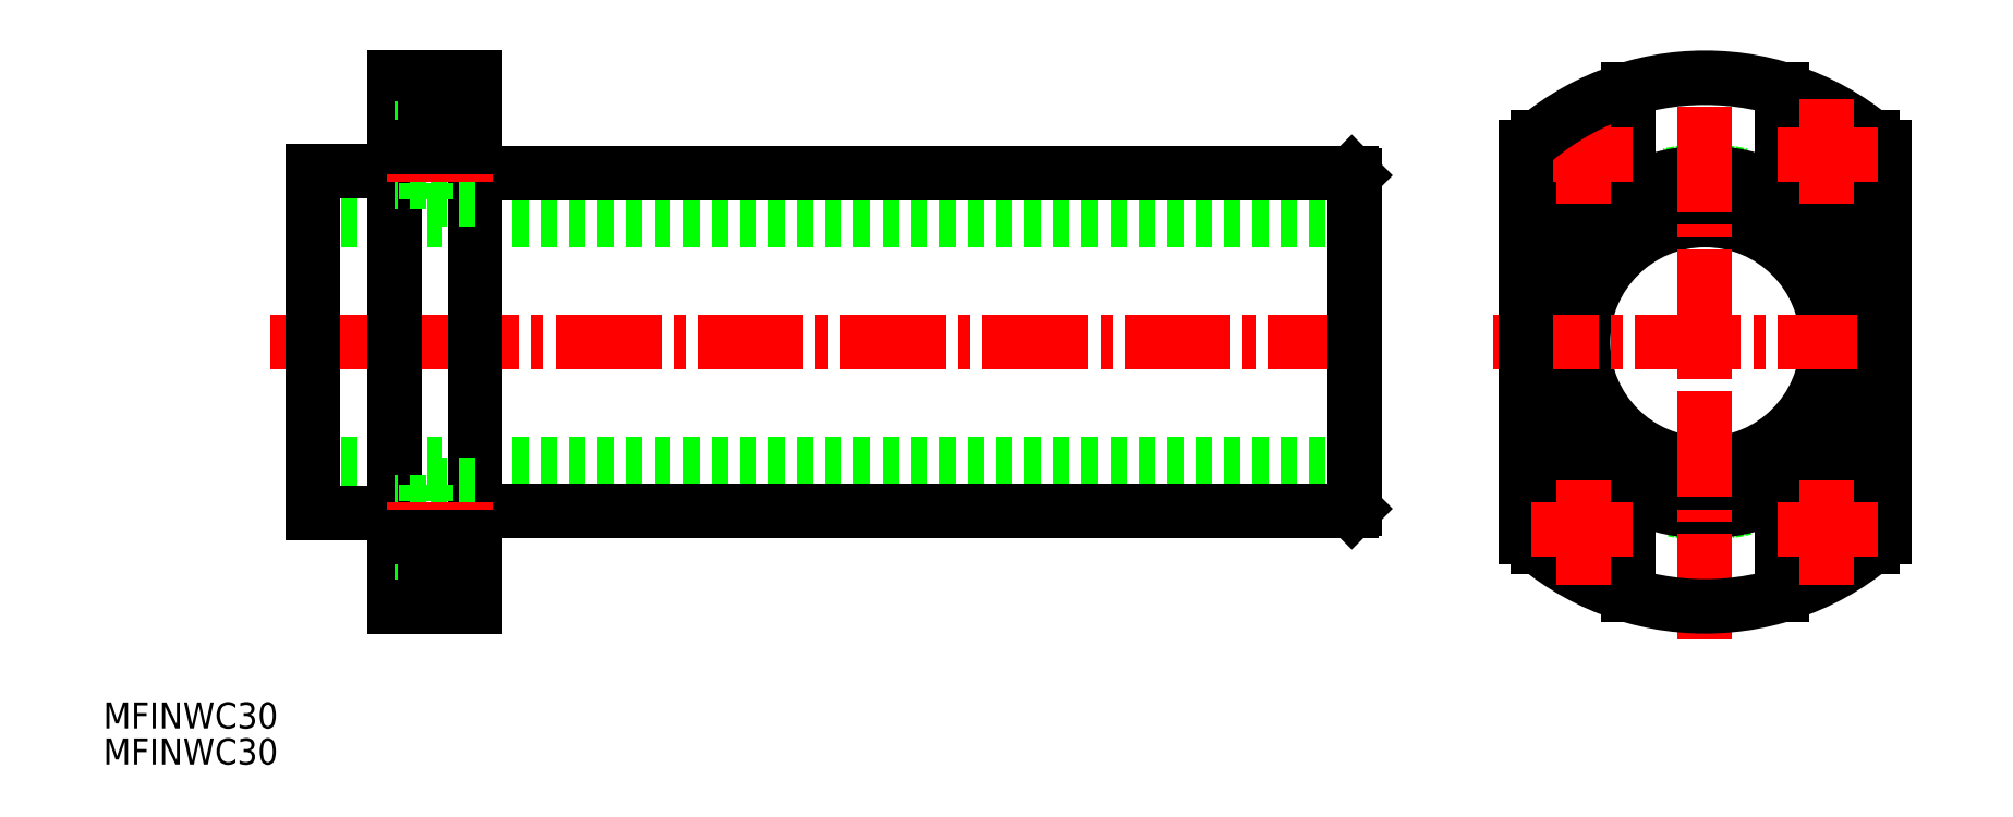
<metadata>
{"format":"dxf","ext":"dxf","renderer":"ezdxf+matplotlib","layout":"modelspace","background":"white","min_lineweight":24,"dpi":150}
</metadata>
<code>
0
SECTION
2
ENTITIES
0
TEXT
8
0
10
79.51
20
144.4
30
0
40
3.2
1
MFINWC30
0
TEXT
8
0
10
79.51
20
139.9
30
0
40
3.2
1
MFINWC30
0
CIRCLE
8
0
10
276.4
20
191.9
30
0
40
15
0
CIRCLE
8
0
10
276.4
20
191.9
30
0
40
21
0
LINE
8
0
10
105.3
20
206.9
30
0
11
233.3
21
206.9
31
0
0
LINE
8
0
10
126.3
20
212.7
30
0
11
233
21
212.7
31
0
0
LINE
8
0
10
233.3
20
191.9
30
0
11
233.3
21
212.4
31
0
0
LINE
8
CENTER
10
100.1
20
191.9
30
0
11
236
21
191.9
31
0
0
LINE
8
0
10
119.2
20
224.4
30
0
11
115.3
21
224.4
31
0
0
LINE
8
0
10
105.3
20
176.9
30
0
11
233.3
21
176.9
31
0
0
LINE
8
0
10
126.3
20
171.1
30
0
11
233
21
171.1
31
0
0
LINE
8
0
10
233.3
20
191.9
30
0
11
233.3
21
171.4
31
0
0
LINE
8
0
10
119.2
20
159.4
30
0
11
115.3
21
159.4
31
0
0
LINE
8
0
10
115.3
20
159.4
30
0
11
115.3
21
224.4
31
0
0
LINE
8
0
10
105.3
20
212.9
30
0
11
115.3
21
212.9
31
0
0
LINE
8
0
10
105.3
20
170.9
30
0
11
115.3
21
170.9
31
0
0
LINE
8
0
10
105.3
20
212.9
30
0
11
105.3
21
170.9
31
0
0
LINE
8
0
10
125.3
20
159.4
30
0
11
125.3
21
224.4
31
0
0
ARC
8
0
10
126.3
20
213.7
30
0
40
1
50
180
51
270
0
ARC
8
0
10
126.3
20
170.1
30
0
40
1
50
90
51
180
0
CIRCLE
8
SIZE
10
276.4
20
191.9
30
0
40
20.8
0
LINE
8
0
10
233
20
212.7
30
0
11
233.3
21
212.4
31
0
0
LINE
8
0
10
233
20
171.1
30
0
11
233.3
21
171.4
31
0
0
LINE
8
CENTER
10
250.3
20
191.9
30
0
11
301.7
21
191.9
31
0
0
LINE
8
CENTER
10
276.4
20
155.3
30
0
11
276.4
21
227.6
31
0
0
ARC
8
0
10
276.4
20
191.9
30
0
40
32.5
50
227.4
51
312.6
0
ARC
8
0
10
261.4
20
214.9
30
0
40
5.5
50
180
51
0
0
CIRCLE
8
0
10
261.4
20
214.9
30
0
40
3.3
0
LINE
8
0
10
266.9
20
214.9
30
0
11
266.9
21
223
31
0
0
LINE
8
0
10
255.9
20
214.9
30
0
11
255.9
21
217.1
31
0
0
LINE
8
CENTER
10
267.5
20
214.9
30
0
11
255.1
21
214.9
31
0
0
LINE
8
CENTER
10
261.4
20
208.9
30
0
11
261.4
21
221.8
31
0
0
LINE
8
0
10
254.4
20
215.8
30
0
11
254.4
21
168
31
0
0
LINE
8
0
10
298.4
20
215.8
30
0
11
298.4
21
168
31
0
0
ARC
8
0
10
276.4
20
191.9
30
0
40
32.5
50
47.4
51
132.6
0
ARC
8
0
10
291.4
20
214.9
30
0
40
5.5
50
180
51
0
0
CIRCLE
8
0
10
291.4
20
214.9
30
0
40
3.3
0
LINE
8
0
10
285.9
20
214.9
30
0
11
285.9
21
223
31
0
0
LINE
8
0
10
296.9
20
214.9
30
0
11
296.9
21
217.1
31
0
0
LINE
8
CENTER
10
285.3
20
214.9
30
0
11
297.7
21
214.9
31
0
0
LINE
8
CENTER
10
291.4
20
208.9
30
0
11
291.4
21
221.8
31
0
0
ARC
8
0
10
261.4
20
168.9
30
0
40
5.5
50
0
51
180
0
CIRCLE
8
0
10
261.4
20
168.9
30
0
40
3.3
0
LINE
8
0
10
266.9
20
168.9
30
0
11
266.9
21
160.8
31
0
0
LINE
8
0
10
255.9
20
168.9
30
0
11
255.9
21
166.7
31
0
0
LINE
8
CENTER
10
267.5
20
168.9
30
0
11
255.1
21
168.9
31
0
0
LINE
8
CENTER
10
261.4
20
174.9
30
0
11
261.4
21
162
31
0
0
ARC
8
0
10
291.4
20
168.9
30
0
40
5.5
50
0
51
180
0
CIRCLE
8
0
10
291.4
20
168.9
30
0
40
3.3
0
LINE
8
0
10
285.9
20
168.9
30
0
11
285.9
21
160.8
31
0
0
LINE
8
0
10
296.9
20
168.9
30
0
11
296.9
21
166.7
31
0
0
LINE
8
CENTER
10
285.3
20
168.9
30
0
11
297.7
21
168.9
31
0
0
LINE
8
CENTER
10
291.4
20
174.9
30
0
11
291.4
21
162
31
0
0
LINE
8
0
10
119.2
20
209.4
30
0
11
119.2
21
217.1
31
0
0
LINE
8
0
10
119.2
20
218.2
30
0
11
115.3
21
218.2
31
0
0
LINE
8
0
10
119.2
20
211.6
30
0
11
115.3
21
211.6
31
0
0
LINE
8
0
10
125.3
20
209.4
30
0
11
119.2
21
209.4
31
0
0
LINE
8
CENTER
10
127.4
20
214.9
30
0
11
113.5
21
214.9
31
0
0
LINE
8
0
10
125.3
20
223
30
0
11
119.2
21
223
31
0
0
LINE
8
0
10
119.2
20
174.4
30
0
11
119.2
21
166.7
31
0
0
LINE
8
0
10
119.2
20
165.6
30
0
11
115.3
21
165.6
31
0
0
LINE
8
0
10
119.2
20
172.2
30
0
11
115.3
21
172.2
31
0
0
LINE
8
0
10
125.3
20
174.4
30
0
11
119.2
21
174.4
31
0
0
LINE
8
CENTER
10
127.4
20
168.9
30
0
11
113.5
21
168.9
31
0
0
LINE
8
0
10
125.3
20
160.8
30
0
11
119.2
21
160.8
31
0
0
LINE
8
0
10
125.3
20
215.8
30
0
11
115.3
21
215.8
31
0
0
LINE
8
0
10
125.3
20
168
30
0
11
115.3
21
168
31
0
0
LINE
8
0
10
125.3
20
224.4
30
0
11
119.2
21
224.4
31
0
0
LINE
8
0
10
119.2
20
159.4
30
0
11
115.3
21
159.4
31
0
0
LINE
8
0
10
125.3
20
159.4
30
0
11
119.2
21
159.4
31
0
0
LINE
8
SIZE
10
125.3
20
217.1
30
0
11
119.2
21
217.1
31
0
0
LINE
8
0
10
119.2
20
217.1
30
0
11
119.2
21
223
31
0
0
LINE
8
0
10
119.2
20
166.7
30
0
11
119.2
21
160.8
31
0
0
LINE
8
SIZE
10
125.3
20
166.7
30
0
11
119.2
21
166.7
31
0
0
VIEWPORT
8
0
10
5.669
20
3.902
30
0
40
9.423
41
6.293
68
     1
69
     1
0
VIEWPORT
8
0
10
5.614
20
3.902
30
0
40
8.982
41
6.243
68
     2
69
     2
0
ENDSEC
0
EOF

</code>
